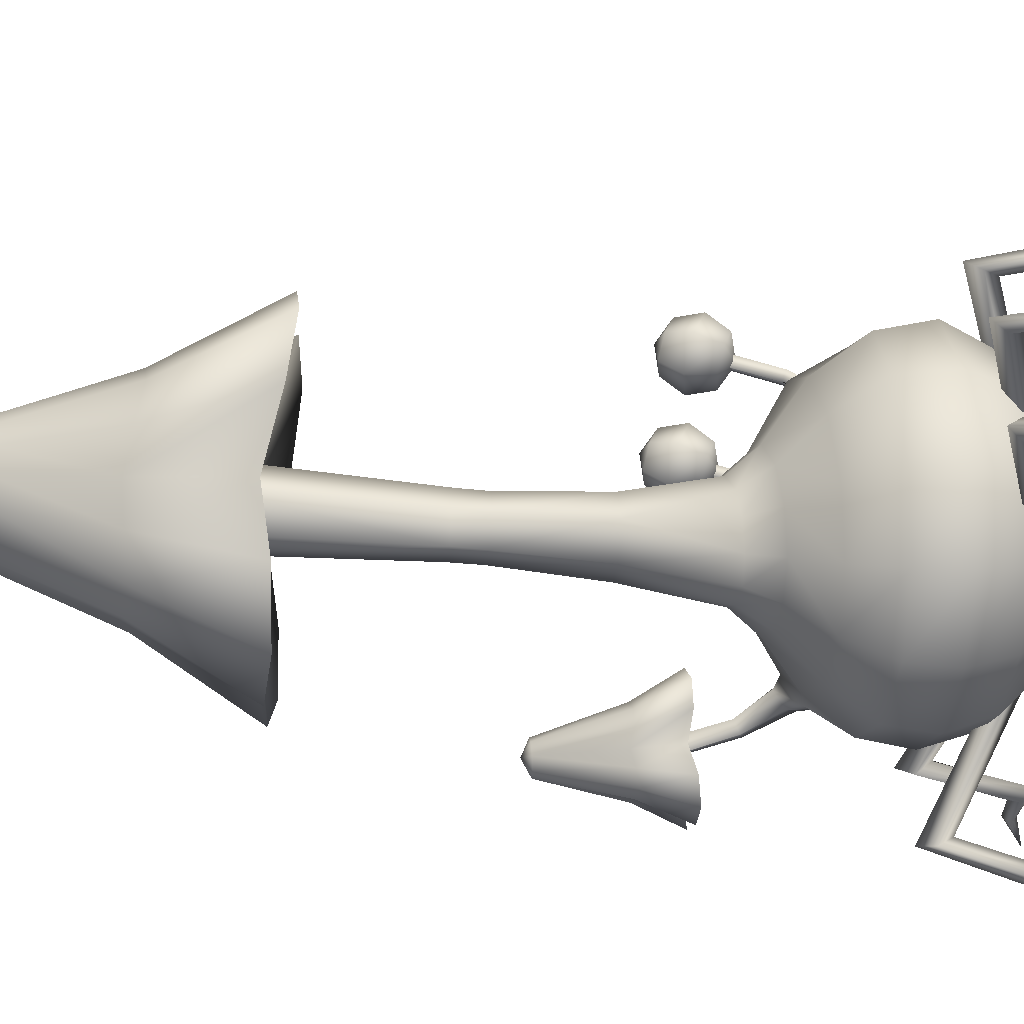
<metadata>
{"format":"obj","ext":"obj","renderer":"f3d","projection":"perspective","resolution":1024,"background":"white","views":[{"elev":-56.1,"azim":-95.1,"up":"+Z"}]}
</metadata>
<code>
v -0.0275 0.5529 -0.04257
v -0.0275 0.5529 -0.01076
v -0.03578 0.7767 -0.04625
v -0.03578 0.7767 -0.004879
v 4.4e-05 0.5529 0.005142
v 4.4e-05 0.7767 0.01581
v 0.02759 0.5529 -0.01076
v 0.03587 0.7767 -0.004879
v 0.02759 0.5529 -0.04257
v 0.03587 0.7767 -0.04625
v 4.4e-05 0.5529 -0.05847
v 4.4e-05 0.7767 -0.06693
v 0.07179 0.8232 -0.09809
v 0.1054 0.8177 -0.06999
v 0.1008 0.7104 -0.1271
v 0.1743 0.6953 -0.09851
v 0.04369 0.8177 -0.1317
v 0.07221 0.6953 -0.2006
v 4.4e-05 0.8121 -0.1476
v 4.4e-05 0.6901 -0.2268
v -0.0436 0.8177 -0.1317
v -0.07212 0.6953 -0.2006
v -0.0717 0.8232 -0.09809
v -0.1007 0.7104 -0.1271
v -0.1053 0.8177 -0.06999
v -0.1742 0.6953 -0.09851
v -0.1212 0.8121 -0.02634
v -0.2004 0.6901 -0.02634
v -0.1053 0.8177 0.0173
v -0.1742 0.6953 0.04582
v -0.0717 0.8232 0.0454
v -0.1007 0.7104 0.07439
v -0.0436 0.8177 0.07902
v -0.07212 0.6953 0.1479
v 4.4e-05 0.8121 0.09487
v 4.4e-05 0.6901 0.1741
v 0.04369 0.8177 0.07902
v 0.07221 0.6953 0.1479
v 0.07179 0.8232 0.0454
v 0.1008 0.7104 0.07439
v 0.1054 0.8177 0.0173
v 0.1743 0.6953 0.04582
v 0.1213 0.8121 -0.02634
v 0.2005 0.6901 -0.02634
v 0.06276 0.9343 -0.05232
v 0.04804 0.9343 -0.07434
v 0.02602 0.9343 -0.08905
v 4.4e-05 0.9343 -0.09422
v -0.02593 0.9343 -0.08905
v -0.04795 0.9343 -0.07434
v -0.06267 0.9343 -0.05232
v -0.06784 0.9343 -0.02634
v -0.06267 0.9343 -0.000366
v -0.04795 0.9343 0.02166
v -0.02593 0.9343 0.03637
v 4.4e-05 0.9343 0.04154
v 0.02602 0.9343 0.03637
v 0.04804 0.9343 0.02166
v 0.06276 0.9343 -0.000366
v 0.06792 0.9343 -0.02634
v -0.02699 0.5198 -0.04345
v -0.02734 0.5198 -0.01134
v 4.4e-05 0.5198 0.004727
v 0.02743 0.5198 -0.01134
v 0.02708 0.5198 -0.04345
v 4.4e-05 0.5198 -0.0595
v -0.282 0.02565 -0.01714
v -0.282 0.01935 -0.03033
v -0.3182 0 -0.01714
v -0.282 0.01137 -0.01714
v -0.282 0.01935 -0.003955
v -0.25 0.01935 0.1526
v -0.2884 0 0.1559
v -0.2556 0.01137 0.1406
v -0.2612 0.01935 0.1286
v -0.2556 0.02565 0.1406
v 0.25 0.01935 -0.1868
v 0.2884 0 -0.1902
v 0.3182 0 -0.01714
v 4.4e-05 0.7278 -0.02634
v -0.03243 0.9822 0.006134
v 0.04597 0.9822 -0.02634
v 0.03252 0.9822 -0.05882
v 4.4e-05 0.9822 -0.07227
v 4.4e-05 1 -0.02634
v -0.03243 0.9822 -0.05882
v -0.04588 0.9822 -0.02634
v 4.4e-05 0.9822 0.01959
v 0.03252 0.9822 0.006134
v 0.282 0.01935 -0.03033
v -0.0754 0.05073 -0.01714
v -0.07518 0.06391 -0.003172
v -0.2301 0.116 -0.03171
v -0.07497 0.0771 -0.01714
v -0.2551 0.0134 -0.03033
v -0.2368 0.0134 0.1173
v -0.2237 0.001837 0.1257
v -0.2256 0.0134 0.1412
v -0.2385 0.02387 0.1326
v -0.216 0.116 0.09962
v -0.205 0.09959 0.1106
v -0.07405 0.06391 0.04053
v -0.2037 0.116 0.126
v -0.06834 0.05073 0.05328
v -0.2147 0.1324 0.1151
v -0.06224 0.06391 0.06586
v -0.06795 0.0771 0.0531
v -0.2468 0.001837 -0.01714
v -0.2551 0.0134 -0.003955
v -0.2631 0.02387 -0.01714
v 0.2256 0.0134 -0.1755
v 0.2556 0.01137 -0.1749
v 0.2237 0.001837 -0.16
v 0.2612 0.01935 -0.1629
v 0.2368 0.0134 -0.1516
v 0.2556 0.02565 -0.1749
v 0.2385 0.02387 -0.1669
v 0.06224 0.06395 -0.1001
v 0.205 0.09959 -0.1448
v 0.06834 0.05076 -0.08757
v 0.2037 0.116 -0.1603
v 0.216 0.116 -0.1339
v 0.07405 0.06395 -0.07482
v 0.1942 0.3823 -0.00864
v 0.1875 0.3845 -0.02706
v 0.179 0.3357 0.02215
v 0.1683 0.3395 -0.007574
v 0.2117 0.3793 -0.001816
v 0.2074 0.3323 0.03301
v 0.2296 0.3794 -0.008254
v 0.2362 0.3309 0.02277
v 0.237 0.3804 -0.02652
v 0.2481 0.3329 -0.006705
v 0.2547 0.3749 -0.03301
v 0.2767 0.3238 -0.01715
v 0.261 0.3706 -0.05044
v 0.287 0.3182 -0.04539
v 0.2548 0.3716 -0.06841
v 0.2769 0.3183 -0.07423
v 0.2256 0.3575 -0.04929
v 0.2139 0.3614 -0.03766
v 0.214 0.3592 -0.06151
v 0.1873 0.2809 -0.04574
v -0.05528 0.3158 -0.02347
v -0.04684 0.3112 -0.05167
v -0.04962 0.3226 0.005077
v -0.02937 0.3276 0.02598
v 4.4e-05 0.3294 0.03363
v 0.02945 0.3276 0.02598
v 0.04456 0.2997 0.05144
v -0.05871 0.2629 0.1528
v -0.06725 0.2592 0.1604
v -0.05871 0.3219 0.1766
v -0.06725 0.3192 0.1847
v -0.0266 0.3078 -0.0762
v 0.0497 0.3226 0.005077
v 0.07437 0.2938 0.02059
v 0.05536 0.3158 -0.02347
v 0.08148 0.2857 -0.02155
v 0.04693 0.3112 -0.05167
v 0.06836 0.2795 -0.06254
v 0.02669 0.3078 -0.0762
v 0.03855 0.275 -0.09438
v 4.4e-05 0.3066 -0.08653
v 4.4e-05 0.2744 -0.1061
v 0.1477 0.232 -0.04847
v 0.1393 0.2498 -0.01714
v 0.2147 0.1324 -0.1494
v 0.06795 0.07714 -0.08739
v 0.1477 0.232 0.01418
v 0.1742 0.2009 -0.01627
v -0.2247 0.09959 -0.01714
v -0.2301 0.116 -0.002578
v -0.2355 0.1324 -0.01714
v -0.07518 0.06391 -0.03112
v 0.2551 0.0134 -0.03033
v 0.282 0.01137 -0.01714
v 0.2468 0.001837 -0.01714
v 0.282 0.01935 -0.003955
v 0.2551 0.0134 -0.003955
v 0.2023 0.3631 -0.04988
v 0.2371 0.3758 -0.07593
v 0.2483 0.3253 -0.08638
v 0.2299 0.3713 -0.09372
v 0.2366 0.3179 -0.115
v 0.212 0.37 -0.1001
v 0.2079 0.3173 -0.1255
v 0.1944 0.3742 -0.0941
v 0.1795 0.3226 -0.1157
v 0.1876 0.3799 -0.07647
v 0.1685 0.3319 -0.08725
v 0.1693 0.3787 -0.06934
v 0.1389 0.3298 -0.07573
v 0.1626 0.3787 -0.05151
v 0.1283 0.3314 -0.04712
v 0.1692 0.382 -0.03394
v 0.1388 0.3352 -0.01866
v 0.05951 0.2292 0.1231
v 0.05097 0.2201 0.1247
v 0.05951 0.2629 0.1528
v 0.05097 0.2592 0.1604
v 0.06805 0.2201 0.1247
v 0.06805 0.2592 0.1604
v 0.05951 0.2109 0.1263
v 0.05951 0.2554 0.1681
v 0.05951 0.3219 0.1766
v 0.05097 0.3192 0.1847
v 0.06805 0.3192 0.1847
v 0.05951 0.3165 0.1928
v 0.02607 0.3453 0.1718
v 0.05948 0.3513 0.1534
v 0.03586 0.3176 0.1687
v 0.05948 0.3219 0.1557
v 0.02607 0.3333 0.2084
v 0.03586 0.3092 0.1946
v 0.05948 0.3273 0.2268
v 0.05948 0.3049 0.2076
v 0.0929 0.3333 0.2084
v 0.08311 0.3092 0.1946
v 0.0929 0.3453 0.1718
v 0.08311 0.3176 0.1687
v 0.03586 0.3695 0.1856
v 0.05948 0.3737 0.1726
v 0.03586 0.361 0.2115
v 0.05948 0.3568 0.2245
v 0.08311 0.361 0.2115
v 0.08311 0.3695 0.1856
v -0.05871 0.2292 0.1231
v -0.06725 0.2201 0.1247
v -0.05017 0.2201 0.1247
v -0.05017 0.2592 0.1604
v -0.05871 0.2109 0.1263
v -0.05871 0.2554 0.1681
v -0.09214 0.3453 0.1718
v -0.05873 0.3513 0.1534
v -0.08236 0.3176 0.1687
v -0.05873 0.3219 0.1557
v -0.05017 0.3192 0.1847
v -0.05871 0.3165 0.1928
v -0.09214 0.3333 0.2084
v -0.08236 0.3092 0.1946
v -0.05873 0.3273 0.2268
v -0.05873 0.3049 0.2076
v -0.02532 0.3333 0.2084
v -0.0351 0.3092 0.1946
v -0.02532 0.3453 0.1718
v -0.0351 0.3176 0.1687
v -0.08236 0.3695 0.1856
v -0.05873 0.3737 0.1726
v -0.08236 0.361 0.2115
v -0.05873 0.3568 0.2245
v -0.0351 0.361 0.2115
v -0.0351 0.3695 0.1856
v -0.08533 0.2654 0.1108
v 0.08542 0.2654 0.1108
v -0.1268 0.2588 0.04983
v -0.1332 0.2492 -0.01935
v -0.1087 0.2404 -0.08539
v -0.06113 0.2343 -0.1311
v 4.4e-05 0.2324 -0.1465
v 0.06122 0.2343 -0.1311
v 0.1088 0.2404 -0.08539
v 0.1269 0.2588 0.04983
v 0.2099 0.3513 -0.04877
v 0.2375 0.4625 -0.05923
v 0.2322 0.4617 -0.07213
v 0.2194 0.4623 -0.07759
v 0.2193 0.4731 -0.06029
v 0.2065 0.4639 -0.07241
v 0.2012 0.4655 -0.05962
v 0.2065 0.4663 -0.04672
v 0.2193 0.4657 -0.04126
v 0.2322 0.4642 -0.04644
v 4.4e-05 0.2675 0.1322
v -0.03846 0.275 -0.09438
v -0.06827 0.2795 -0.06254
v -0.08139 0.2857 -0.02155
v -0.07428 0.2938 0.02059
v -0.04447 0.2997 0.05144
v 0.05948 0.3027 0.1781
v 0.05948 0.376 0.2021
v 4.4e-05 0.3019 0.07024
v -0.05873 0.3027 0.1781
v -0.05873 0.376 0.2021
v -0.08418 0.1331 -0.1582
v 4.4e-05 0.1315 -0.1784
v -0.07541 0.08275 -0.1375
v 4.4e-05 0.08217 -0.1546
v -0.1458 0.1374 -0.103
v -0.1315 0.08441 -0.0894
v -0.1834 0.1438 -0.01263
v -0.1643 0.08724 -0.008593
v -0.1729 0.1492 0.08569
v -0.1482 0.09249 0.08021
v -0.103 0.1535 0.1577
v -0.08584 0.09667 0.1452
v 4.4e-05 0.1551 0.184
v 4.4e-05 0.09821 0.169
v 0.1031 0.1535 0.1577
v 0.08593 0.09667 0.1452
v 0.173 0.1492 0.08569
v 0.1483 0.09249 0.08021
v 0.1835 0.1438 -0.01263
v 0.1644 0.08724 -0.008593
v 0.1459 0.1374 -0.103
v 0.1316 0.08441 -0.0894
v 0.08427 0.1331 -0.1582
v 0.0755 0.08275 -0.1375
v 4.4e-05 0.04589 -0.1138
v -0.1003 0.04716 -0.0628
v -0.1099 0.05172 0.05925
v -0.06422 0.05472 0.1063
v 4.4e-05 0.0559 0.1236
v 0.06431 0.05472 0.1063
v 0.1099 0.05172 0.05925
v 0.123 0.04784 -0.005054
v 0.1004 0.04716 -0.0628
v 0.2556 0.02565 0.1406
v 0.2612 0.01935 0.1286
v 0.2368 0.0134 0.1173
v 0.25 0.01935 0.1526
v 0.2556 0.01137 0.1406
v 0.2237 0.001837 0.1257
v -0.06795 0.07714 -0.08739
v 0.282 0.02565 -0.01714
v 0.2631 0.02387 -0.01714
v -0.07405 0.06395 -0.07482
v 0.205 0.09959 0.1106
v 0.2037 0.116 0.126
v 0.06834 0.05073 0.05328
v 0.06224 0.06391 0.06586
v -0.06834 0.05076 -0.08757
v -0.06224 0.06395 -0.1001
v -0.2385 0.02387 -0.1669
v -0.2147 0.1324 -0.1494
v -0.2237 0.001837 -0.16
v -0.205 0.09959 -0.1448
v 0.07518 0.06391 -0.03112
v 0.2247 0.09959 -0.01714
v 0.0754 0.05073 -0.01714
v -0.2256 0.0134 -0.1755
v -0.2037 0.116 -0.1603
v 0.2301 0.116 -0.03171
v -0.2556 0.02565 -0.1749
v -0.25 0.01935 -0.1868
v -0.2612 0.01935 -0.1629
v -0.2368 0.0134 -0.1516
v -0.2556 0.01137 -0.1749
v -0.216 0.116 -0.1339
v 0.2301 0.116 -0.002578
v 0.07518 0.06391 -0.003172
v 0.2147 0.1324 0.1151
v 0.216 0.116 0.09962
v 0.06795 0.0771 0.0531
v 0.07405 0.06391 0.04053
v 0.2355 0.1324 -0.01714
v 0.07497 0.0771 -0.01714
v -0.2884 0 -0.1902
v 4.4e-05 0.02184 -0.06223
v -0.05493 0.02168 -0.03246
v -0.05641 0.04634 -0.1014
v -0.05769 0.02356 0.03079
v -0.1229 0.04784 -0.005054
v 0.05502 0.02168 -0.03246
v 0.0565 0.04634 -0.1014
v 0.05778 0.02356 0.03079
v 0.2884 0 0.1559
v 4.4e-05 0.01227 -0.001859
v 4.4e-05 0.0256 0.06426
v 0.2256 0.0134 0.1412
v 0.2385 0.02387 0.1326
v 0.1595 0.244 -0.04169
v 0.2014 0.2765 -0.03174
v 0.179 0.2298 -0.01714
v 0.1922 0.2828 -0.01921
v 0.1652 0.2464 0.002639
v 0.1814 0.2872 -0.03201
v 0.1551 0.2549 -0.02003
v 0.1628 0.2062 0.07456
v 0.1048 0.2103 0.1457
v 4.4e-05 0.2119 0.1719
v -0.1047 0.2103 0.1457
v -0.1627 0.2062 0.07456
v -0.1741 0.2009 -0.01627
v -0.1393 0.1917 -0.1005
v -0.07988 0.1846 -0.1564
v 4.4e-05 0.1821 -0.1766
v 0.07997 0.1846 -0.1564
v 0.1394 0.1917 -0.1005
v -0.03422 0.4134 -0.008297
v 4.4e-05 0.411 -0.06607
v 0.03297 0.4109 -0.04683
v 0.03431 0.4134 -0.008297
v 4.4e-05 0.416 0.011
v -0.03288 0.4109 -0.04683
g 887_t.obj/AnonymousMesh0
f 1 2 3
f 3 2 4
f 2 5 4
f 4 5 6
f 5 7 6
f 6 7 8
f 7 9 8
f 8 9 10
f 9 11 10
f 10 11 12
f 12 11 3
f 3 11 1
f 13 14 15
f 15 14 16
f 17 13 18
f 18 13 15
f 19 17 20
f 20 17 18
f 21 19 22
f 22 19 20
f 23 21 24
f 24 21 22
f 25 23 26
f 26 23 24
f 27 25 28
f 28 25 26
f 29 27 30
f 30 27 28
f 31 29 32
f 32 29 30
f 33 31 34
f 34 31 32
f 35 33 36
f 36 33 34
f 37 35 38
f 38 35 36
f 39 37 40
f 40 37 38
f 41 39 42
f 42 39 40
f 43 41 44
f 44 41 42
f 14 43 16
f 16 43 44
f 45 14 46
f 46 14 13
f 46 13 47
f 47 13 17
f 47 17 48
f 48 17 19
f 48 19 49
f 49 19 21
f 49 21 50
f 50 21 23
f 50 23 51
f 51 23 25
f 51 25 52
f 52 25 27
f 52 27 53
f 53 27 29
f 53 29 54
f 54 29 31
f 54 31 55
f 55 31 33
f 55 33 56
f 56 33 35
f 56 35 57
f 57 35 37
f 57 37 58
f 58 37 39
f 58 39 59
f 59 39 41
f 59 41 60
f 60 41 43
f 60 43 45
f 45 43 14
f 61 62 1
f 1 62 2
f 62 63 2
f 2 63 5
f 63 64 5
f 5 64 7
f 64 65 7
f 7 65 9
f 65 66 9
f 9 66 11
f 66 61 11
f 11 61 1
f 67 68 69
f 69 68 70
f 67 69 71
f 72 73 74
f 73 75 74
f 76 73 72
f 76 75 73
f 77 78 112
f 78 114 112
f 77 116 78
f 78 116 114
f 79 179 177
f 38 80 40
f 40 80 42
f 42 80 44
f 44 80 16
f 46 83 45
f 47 83 46
f 48 84 47
f 49 84 48
f 51 86 50
f 87 53 81
f 54 81 53
f 55 81 54
f 56 88 55
f 57 88 56
f 58 89 57
f 60 82 59
f 82 45 83
f 83 84 85
f 84 86 85
f 86 87 85
f 87 81 85
f 81 88 85
f 88 89 85
f 89 82 85
f 82 83 85
f 52 87 51
f 86 51 87
f 50 86 49
f 84 49 86
f 83 47 84
f 45 82 60
f 89 59 82
f 88 57 89
f 81 55 88
f 53 87 52
f 59 89 58
f 16 80 15
f 15 80 18
f 18 80 20
f 20 80 22
f 22 80 24
f 24 80 26
f 26 80 28
f 28 80 30
f 30 80 32
f 32 80 34
f 34 80 36
f 36 80 38
f 90 325 79
f 90 79 177
f 79 325 179
f 92 91 173
f 94 92 174
f 93 94 175
f 95 93 108
f 74 96 97
f 75 96 74
f 72 97 98
f 74 97 72
f 76 98 99
f 72 98 76
f 75 99 96
f 76 99 75
f 96 100 97
f 97 101 98
f 98 103 99
f 99 105 96
f 101 102 104
f 103 104 106
f 107 106 105
f 100 107 102
f 70 95 108
f 68 95 70
f 71 108 109
f 70 108 71
f 67 109 110
f 71 109 67
f 68 110 95
f 67 110 68
f 111 112 113
f 77 112 111
f 113 114 115
f 112 114 113
f 115 116 117
f 114 116 115
f 117 77 111
f 116 77 117
f 118 119 120
f 121 119 118
f 120 122 123
f 124 125 126
f 126 125 127
f 128 124 129
f 129 124 126
f 130 128 131
f 131 128 129
f 132 130 133
f 133 130 131
f 134 132 135
f 135 132 133
f 136 134 137
f 137 134 135
f 138 136 139
f 139 136 137
f 140 141 373
f 373 141 375
f 142 140 143
f 143 140 373
f 144 145 277
f 277 145 276
f 146 144 278
f 278 144 277
f 147 146 279
f 279 146 278
f 148 147 282
f 282 147 279
f 149 148 150
f 150 148 282
f 151 152 153
f 153 152 154
f 145 155 276
f 276 155 275
f 156 149 157
f 157 149 150
f 158 156 159
f 159 156 157
f 160 158 161
f 161 158 159
f 162 160 163
f 163 160 161
f 164 162 165
f 165 162 163
f 155 164 275
f 275 164 165
f 119 122 120
f 378 166 167
f 123 168 169
f 376 167 170
f 122 168 123
f 374 170 171
f 169 121 118
f 372 171 166
f 168 121 169
f 108 172 109
f 109 173 110
f 110 174 95
f 172 175 91
f 176 177 178
f 90 177 176
f 178 179 180
f 181 142 377
f 377 142 143
f 141 181 375
f 375 181 377
f 182 138 183
f 183 138 139
f 184 182 185
f 185 182 183
f 186 184 187
f 187 184 185
f 188 186 189
f 189 186 187
f 190 188 191
f 191 188 189
f 192 190 193
f 193 190 191
f 194 192 195
f 195 192 193
f 196 194 197
f 197 194 195
f 125 196 127
f 127 196 197
f 200 199 198
f 200 199 201
f 202 198 203
f 203 198 200
f 204 202 205
f 205 202 203
f 199 204 201
f 201 204 205
f 200 201 206
f 206 201 207
f 203 200 208
f 208 200 206
f 205 203 209
f 209 203 208
f 201 205 207
f 207 205 209
f 210 211 212
f 212 211 213
f 214 210 215
f 215 210 212
f 216 214 217
f 217 214 215
f 218 216 219
f 219 216 217
f 220 218 221
f 221 218 219
f 211 220 213
f 213 220 221
f 222 223 210
f 210 223 211
f 224 222 214
f 214 222 210
f 225 224 216
f 216 224 214
f 226 225 218
f 218 225 216
f 227 226 220
f 220 226 218
f 223 227 211
f 211 227 220
f 151 229 228
f 151 229 152
f 230 228 231
f 231 228 151
f 232 230 233
f 233 230 231
f 229 232 152
f 152 232 233
f 234 235 236
f 236 235 237
f 231 151 238
f 238 151 153
f 233 231 239
f 239 231 238
f 152 233 154
f 154 233 239
f 240 234 241
f 241 234 236
f 242 240 243
f 243 240 241
f 244 242 245
f 245 242 243
f 246 244 247
f 247 244 245
f 235 246 237
f 237 246 247
f 248 249 234
f 234 249 235
f 250 248 240
f 240 248 234
f 251 250 242
f 242 250 240
f 252 251 244
f 244 251 242
f 253 252 246
f 246 252 244
f 249 253 235
f 235 253 246
f 381 254 382
f 380 255 381
f 382 256 383
f 383 257 384
f 384 258 385
f 385 259 386
f 386 260 387
f 260 261 388
f 261 262 389
f 379 263 380
f 139 264 183
f 183 264 185
f 185 264 187
f 187 264 189
f 189 264 191
f 388 261 389
f 193 264 195
f 195 264 197
f 197 264 127
f 127 264 126
f 126 264 129
f 129 264 131
f 131 264 133
f 133 264 135
f 135 264 137
f 137 264 139
f 265 136 138
f 182 184 266
f 186 188 267
f 190 192 269
f 270 194 196
f 125 124 271
f 128 130 272
f 132 134 273
f 266 267 268
f 267 269 268
f 269 270 268
f 270 271 268
f 271 272 268
f 272 273 268
f 273 265 268
f 265 266 268
f 266 265 138
f 182 266 138
f 184 267 266
f 184 186 267
f 188 269 267
f 188 190 269
f 192 270 269
f 192 194 270
f 271 270 196
f 125 271 196
f 124 272 271
f 124 128 272
f 130 273 272
f 130 132 273
f 134 265 273
f 134 136 265
f 170 167 263
f 171 170 379
f 389 166 171
f 170 263 379
f 166 389 262
f 386 259 260
f 385 258 259
f 384 257 258
f 383 256 257
f 382 254 256
f 381 274 254
f 255 274 381
f 263 255 380
f 166 262 167
f 387 260 388
f 259 275 260
f 258 276 259
f 257 277 258
f 256 278 257
f 254 279 256
f 213 280 212
f 212 280 215
f 215 280 217
f 217 280 219
f 219 280 221
f 221 280 213
f 222 281 223
f 224 281 222
f 225 281 224
f 226 281 225
f 227 281 226
f 223 281 227
f 274 282 254
f 150 282 255
f 263 157 150
f 167 159 157
f 262 161 159
f 191 264 193
f 261 163 161
f 260 165 163
f 263 150 255
f 167 157 263
f 262 159 167
f 261 161 262
f 260 163 261
f 279 278 256
f 278 277 257
f 277 276 258
f 276 275 259
f 275 165 260
f 282 279 254
f 282 274 255
f 237 283 236
f 236 283 241
f 241 283 243
f 243 283 245
f 245 283 247
f 247 283 237
f 248 284 249
f 250 284 248
f 251 284 250
f 252 284 251
f 253 284 252
f 249 284 253
f 285 286 287
f 287 286 288
f 289 285 290
f 290 285 287
f 291 289 292
f 292 289 290
f 293 291 294
f 294 291 292
f 295 293 296
f 296 293 294
f 297 295 298
f 298 295 296
f 299 297 300
f 300 297 298
f 301 299 302
f 302 299 300
f 303 301 304
f 304 301 302
f 305 303 306
f 306 303 304
f 307 305 308
f 308 305 306
f 286 307 288
f 288 307 308
f 287 288 361
f 361 288 309
f 290 287 310
f 310 287 361
f 292 290 363
f 363 290 310
f 294 292 311
f 311 292 363
f 296 294 312
f 312 294 311
f 298 296 313
f 313 296 312
f 300 298 314
f 314 298 313
f 302 300 315
f 315 300 314
f 304 302 316
f 316 302 315
f 306 304 317
f 317 304 316
f 308 306 365
f 365 306 317
f 288 308 309
f 309 308 365
f 318 319 371
f 371 319 320
f 321 318 370
f 370 318 371
f 322 321 323
f 323 321 370
f 319 322 320
f 320 322 323
f 177 179 178
f 342 324 333
f 180 325 326
f 335 327 324
f 328 329 330
f 330 329 331
f 179 325 180
f 349 332 327
f 326 90 176
f 337 333 332
f 334 335 341
f 325 90 326
f 336 337 347
f 338 339 340
f 341 342 336
f 343 339 338
f 344 334 345
f 345 334 341
f 346 347 344
f 344 347 334
f 348 336 346
f 346 336 347
f 345 341 348
f 348 341 336
f 347 349 334
f 340 350 351
f 352 353 354
f 354 353 355
f 329 352 331
f 354 352 331
f 353 328 355
f 355 328 330
f 339 350 340
f 357 356 351
f 350 356 351
f 357 343 338
f 356 343 357
f 346 358 348
f 344 345 358
f 358 345 348
f 359 360 361
f 360 362 363
f 362 311 363
f 312 311 362
f 369 313 312
f 314 313 369
f 316 315 366
f 364 317 316
f 364 359 365
f 368 360 359
f 369 366 314
f 366 364 316
f 365 317 364
f 359 309 365
f 361 309 359
f 367 321 322
f 368 369 362
f 368 366 369
f 368 364 366
f 368 359 364
f 363 310 360
f 366 315 314
f 362 369 312
f 360 310 361
f 368 362 360
f 367 318 321
f 319 367 322
f 319 318 367
f 344 358 346
f 71 69 70
f 320 323 353
f 328 370 329
f 323 370 328
f 329 371 352
f 370 371 329
f 352 320 353
f 371 320 352
f 334 349 335
f 336 342 337
f 347 337 349
f 326 176 356
f 356 176 343
f 180 326 350
f 350 326 356
f 178 180 339
f 339 180 350
f 176 178 343
f 343 178 339
f 341 335 342
f 342 333 337
f 337 332 349
f 349 327 335
f 335 324 342
f 372 373 374
f 143 373 372
f 374 375 376
f 93 175 172
f 373 375 374
f 376 377 378
f 95 174 93
f 375 377 376
f 110 173 174
f 378 143 372
f 109 172 173
f 377 143 378
f 374 171 372
f 376 170 374
f 378 167 376
f 372 166 378
f 303 379 301
f 171 379 303
f 301 380 299
f 117 111 168
f 168 111 121
f 115 117 122
f 122 117 168
f 113 115 119
f 119 115 122
f 111 113 121
f 121 113 119
f 379 380 301
f 299 381 297
f 380 381 299
f 297 382 295
f 381 382 297
f 295 383 293
f 382 383 295
f 293 384 291
f 383 384 293
f 291 385 289
f 384 385 291
f 289 386 285
f 385 386 289
f 285 387 286
f 386 387 285
f 286 388 307
f 105 107 100
f 387 388 286
f 103 106 105
f 307 389 305
f 101 104 103
f 388 389 307
f 100 102 101
f 305 171 303
f 389 171 305
f 96 105 100
f 144 146 390
f 99 103 105
f 144 390 395
f 98 101 103
f 155 145 395
f 97 100 101
f 155 395 391
f 162 164 391
f 162 391 392
f 158 160 392
f 158 392 393
f 149 156 393
f 149 393 394
f 147 148 394
f 147 394 390
f 108 93 172
f 174 94 93
f 164 155 391
f 173 92 174
f 160 162 392
f 172 91 173
f 156 158 393
f 148 149 394
f 146 147 390
f 145 144 395
f 66 395 61
f 391 395 66
f 65 391 66
f 392 391 65
f 64 392 65
f 393 392 64
f 63 393 64
f 394 393 63
f 62 394 63
f 390 394 62
f 61 390 62
f 395 390 61
f 353 323 328

</code>
